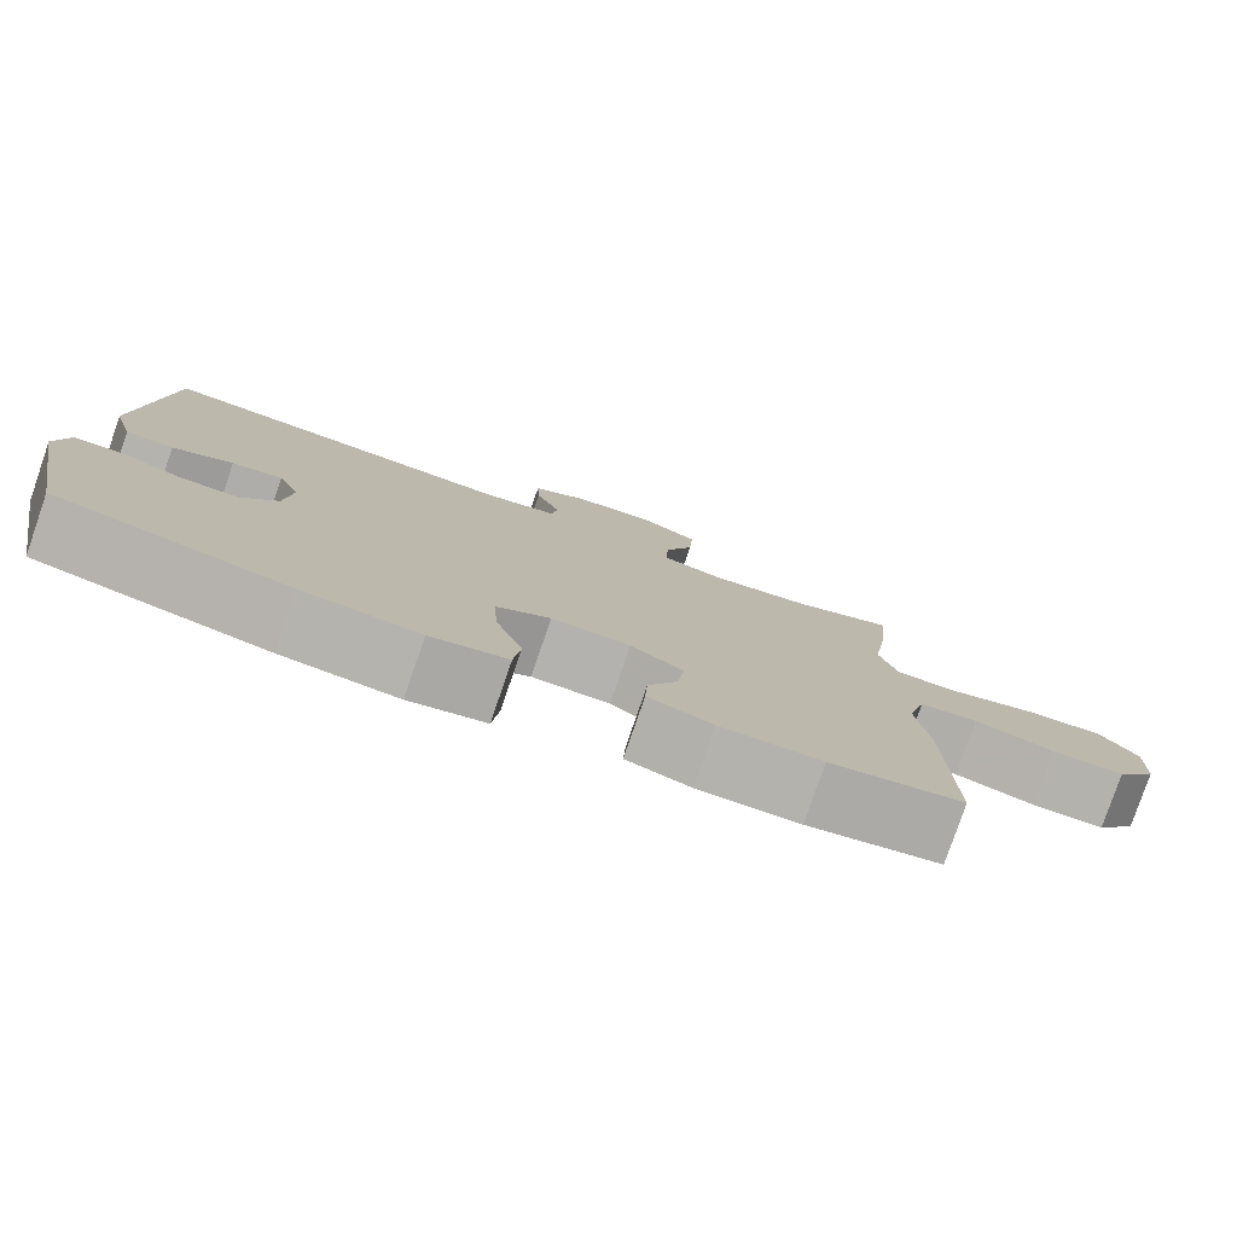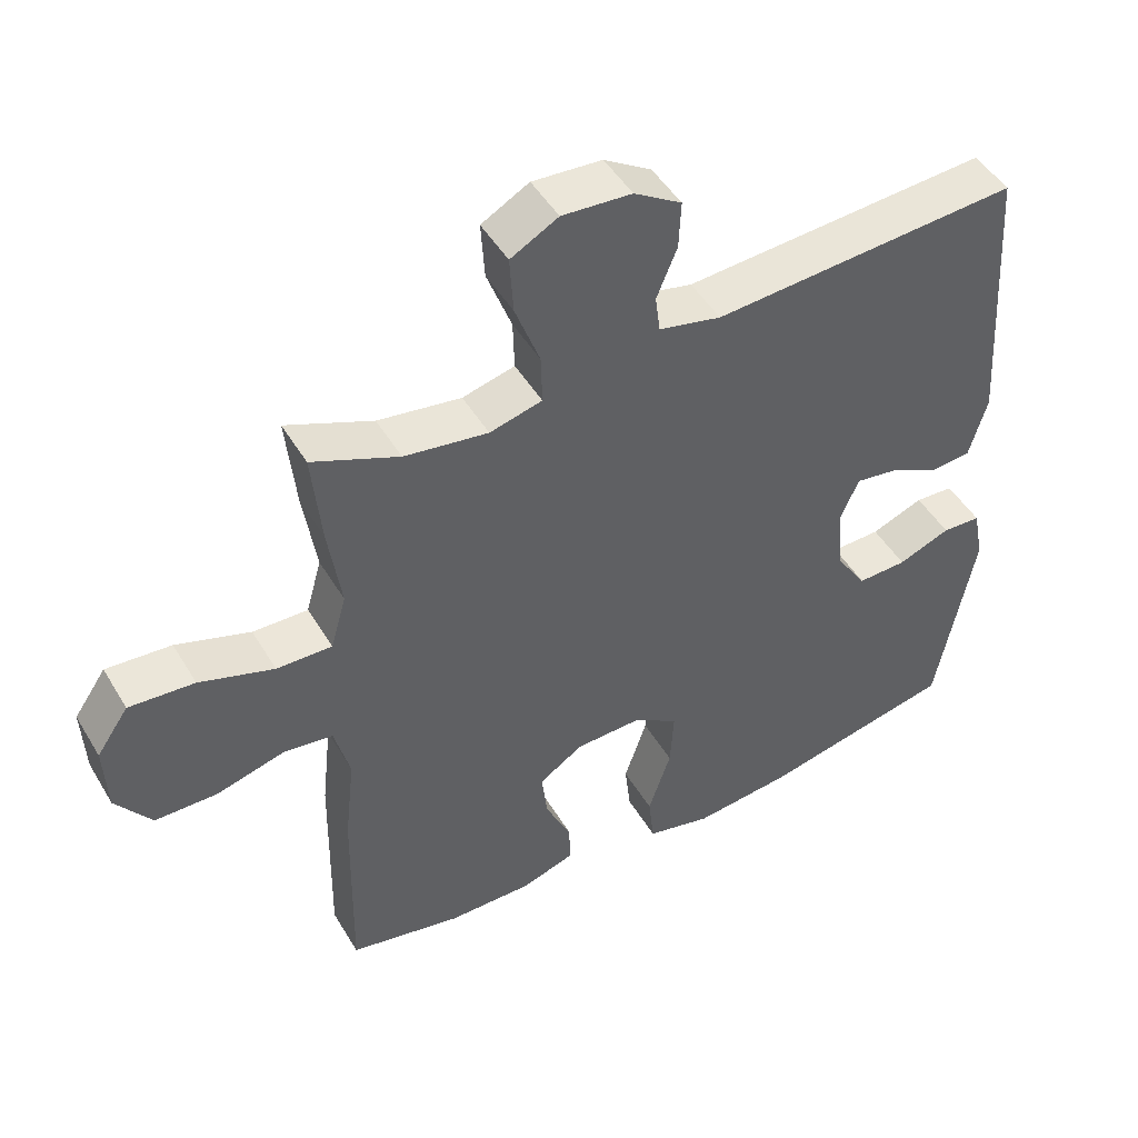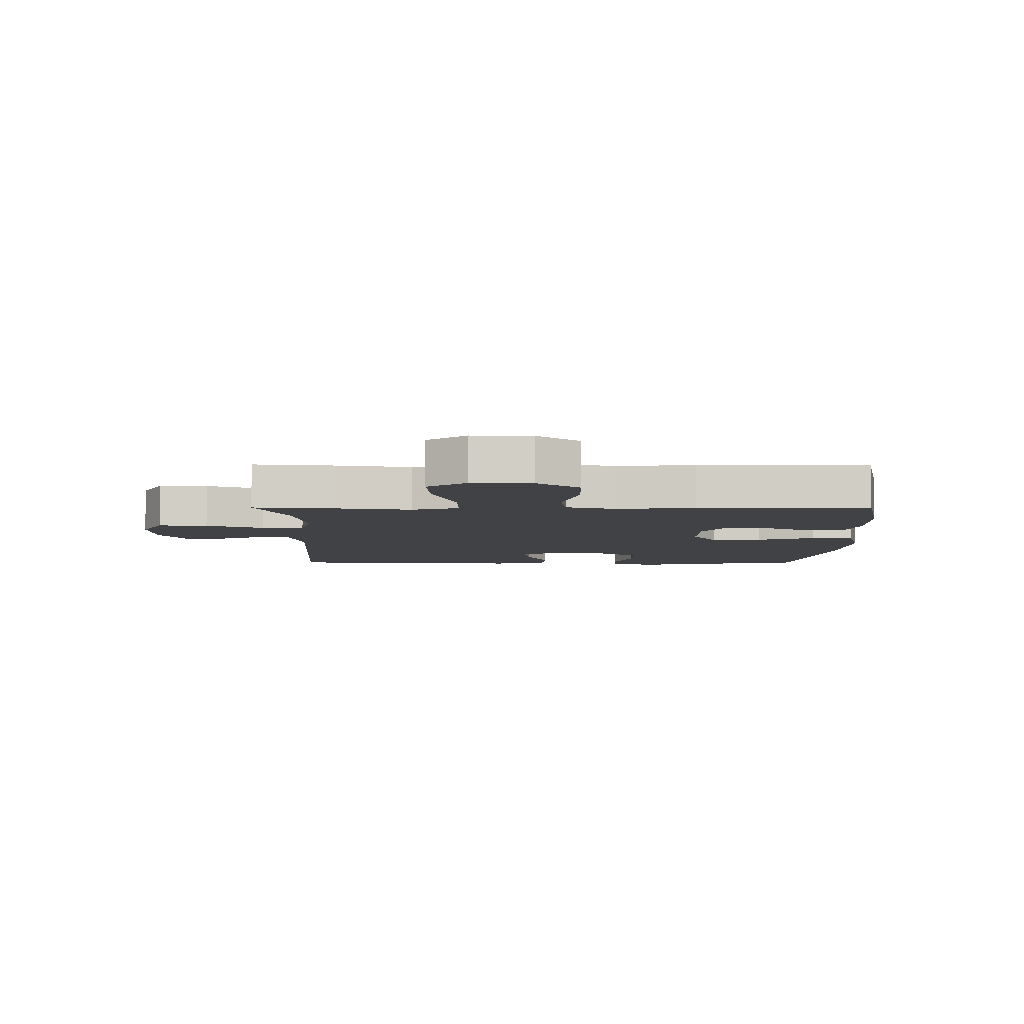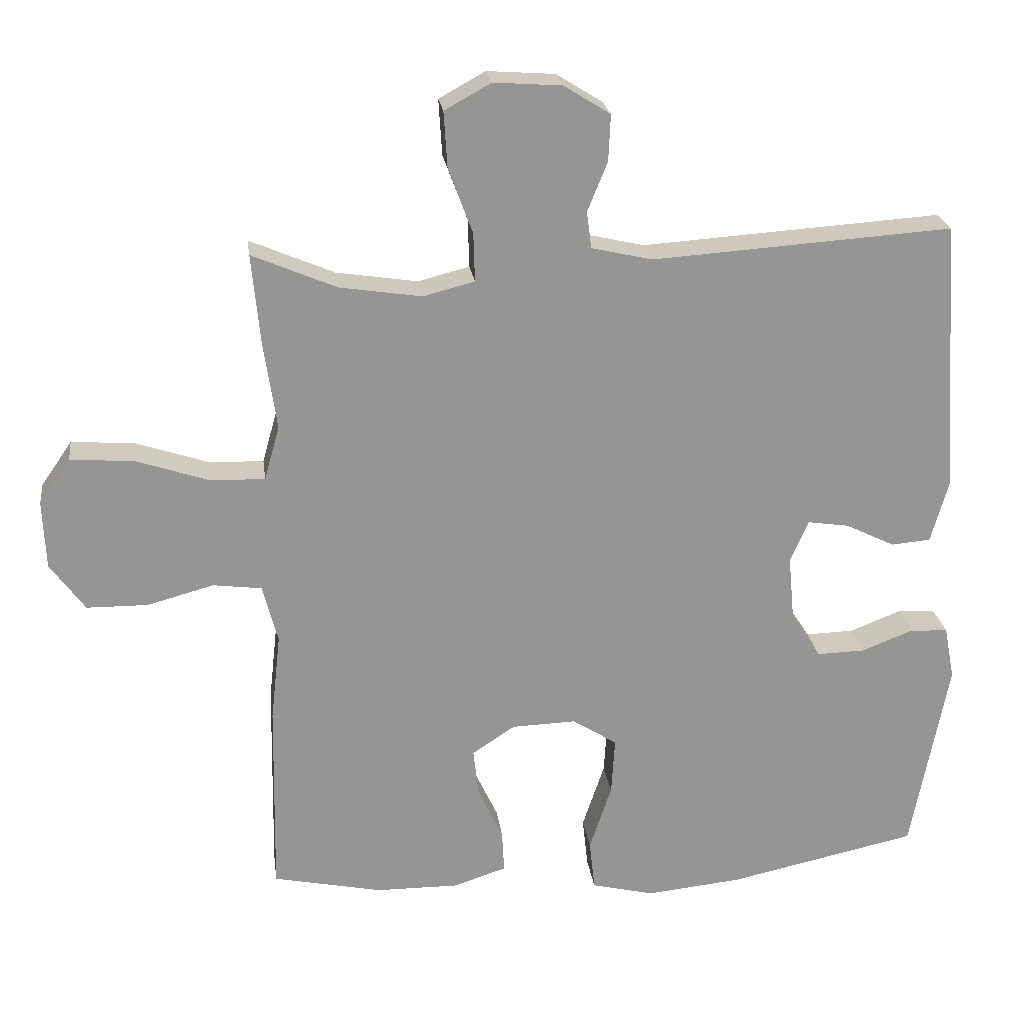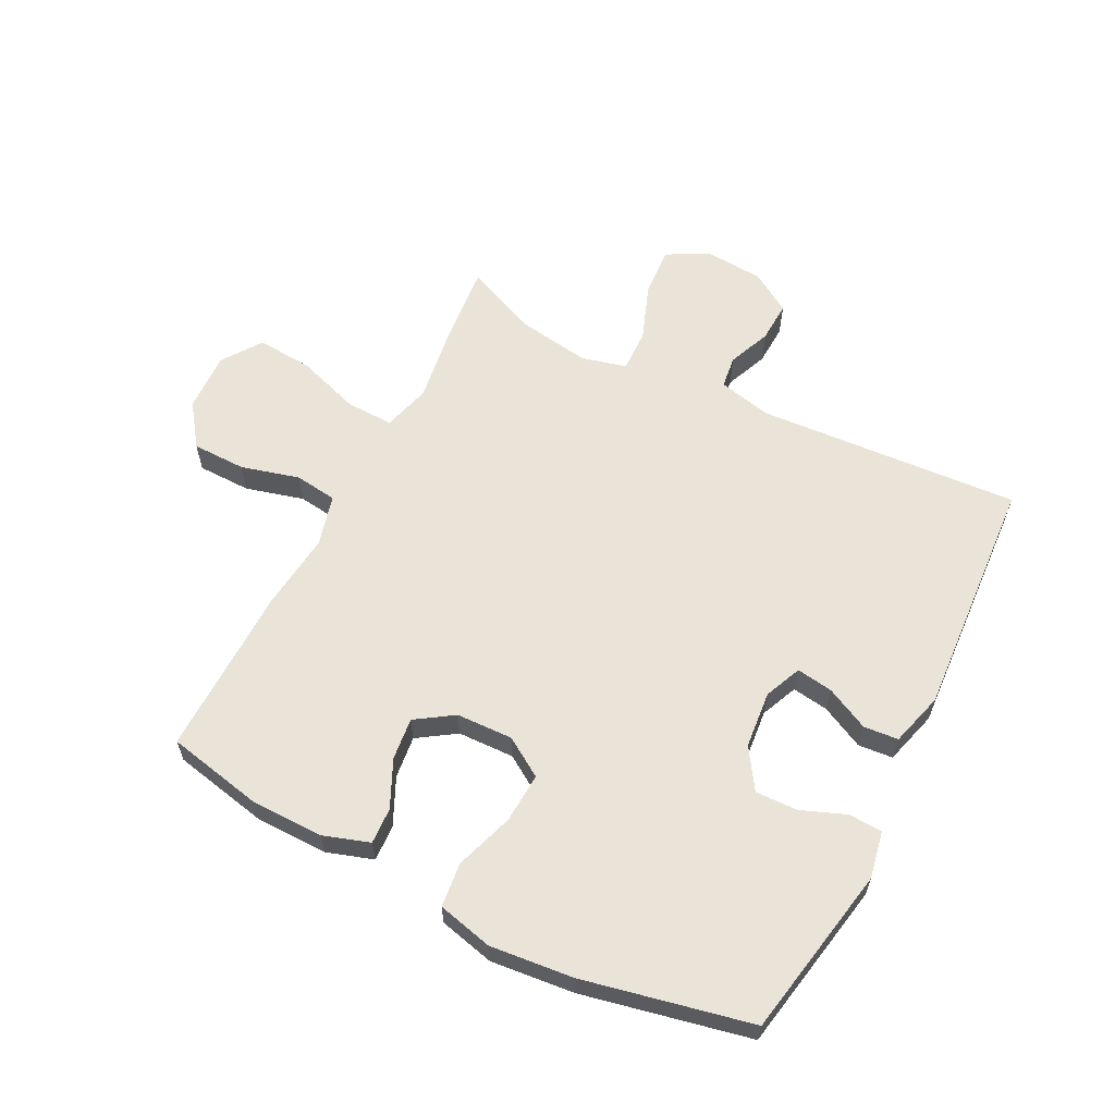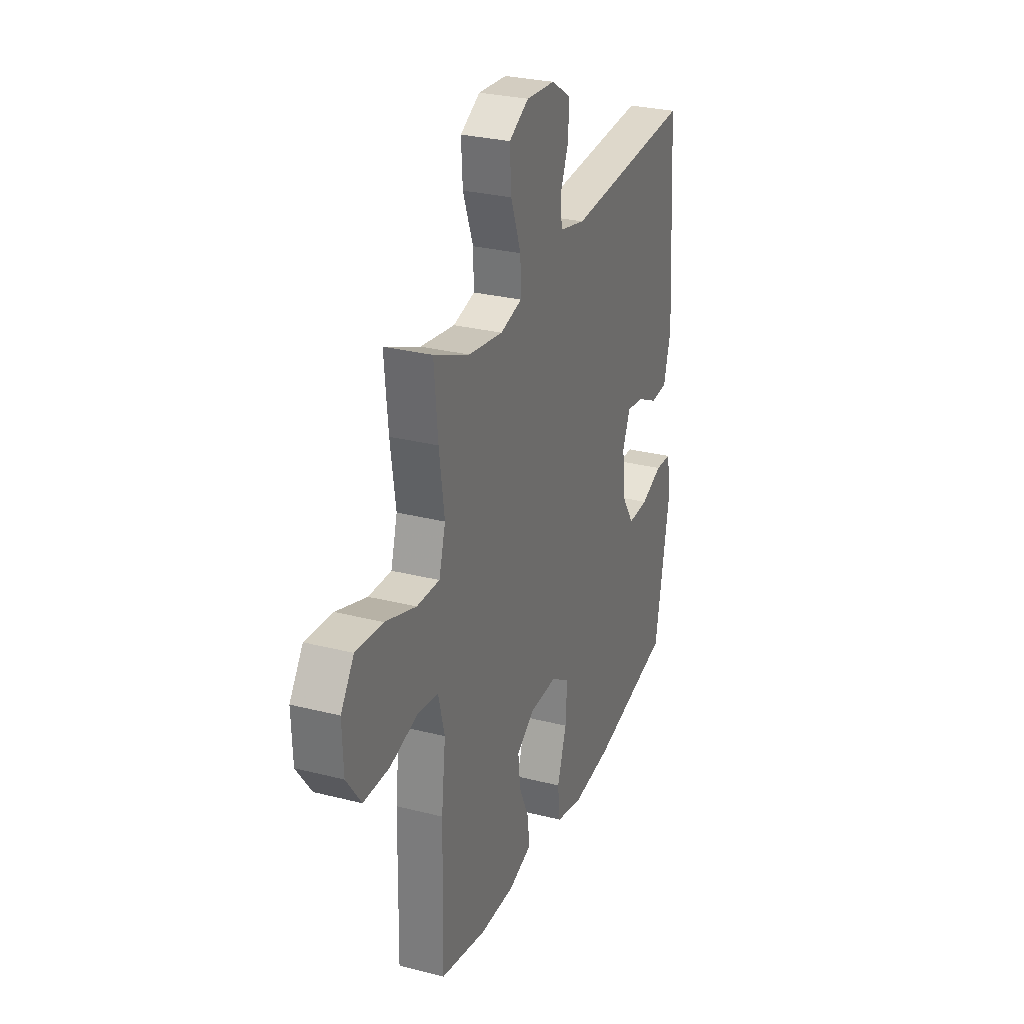
<metadata>
{"format":"obj","ext":"obj","renderer":"f3d","projection":"perspective","resolution":1024,"background":"white","views":[{"elev":-79.5,"azim":-19.0,"up":"+Z"},{"elev":47.8,"azim":150.4,"up":"+Z"},{"elev":-6.5,"azim":89.9,"up":"+Y"},{"elev":23.0,"azim":172.6,"up":"+Z"},{"elev":60.9,"azim":-153.0,"up":"+Y"},{"elev":28.4,"azim":111.0,"up":"+Z"}]}
</metadata>
<code>
v -0.5 0.07 0.5
v -0.067 0.07 0.471
v 0.021 0.07 0.491
v 0.028 0.07 0.544
v -0.001 0.07 0.615
v -0.004 0.07 0.682
v 0.063 0.07 0.724
v 0.161 0.07 0.731
v 0.228 0.07 0.694
v 0.223 0.07 0.613
v 0.188 0.07 0.519
v 0.186 0.07 0.449
v 0.26 0.07 0.43
v 0.378 0.07 0.448
v 0.5 0.07 0.5
v 0.487 0.07 0.365
v 0.469 0.07 0.243
v 0.491 0.07 0.165
v 0.569 0.07 0.167
v 0.674 0.07 0.202
v 0.766 0.07 0.209
v 0.811 0.07 0.144
v 0.807 0.07 0.046
v 0.757 0.07 -0.023
v 0.669 0.07 -0.024
v 0.573 0.07 0.002
v 0.503 0.07 -0.007
v 0.481 0.07 -0.091
v 0.495 0.07 -0.218
v 0.5 0.07 -0.5
v 0.342 0.07 -0.533
v 0.222 0.07 -0.534
v 0.146 0.07 -0.509
v 0.149 0.07 -0.449
v 0.185 0.07 -0.372
v 0.193 0.07 -0.302
v 0.131 0.07 -0.261
v 0.038 0.07 -0.258
v -0.026 0.07 -0.299
v -0.021 0.07 -0.382
v 0.011 0.07 -0.478
v 0.003 0.07 -0.551
v -0.088 0.07 -0.573
v -0.226 0.07 -0.559
v -0.5 0.07 -0.5
v -0.553 0.07 -0.217
v -0.538 0.07 -0.14
v -0.483 0.07 -0.137
v -0.409 0.07 -0.166
v -0.339 0.07 -0.168
v -0.296 0.07 -0.102
v -0.287 0.07 -0.008
v -0.313 0.07 0.053
v -0.373 0.07 0.044
v -0.444 0.07 0.009
v -0.501 0.07 0.014
v -0.526 0.07 0.103
v -0.5 0 0.5
v -0.067 0 0.471
v 0.021 0 0.491
v 0.028 0 0.544
v -0.001 0 0.615
v -0.004 0 0.682
v 0.063 0 0.724
v 0.161 0 0.731
v 0.228 0 0.694
v 0.223 0 0.613
v 0.188 0 0.519
v 0.186 0 0.449
v 0.26 0 0.43
v 0.378 0 0.448
v 0.5 0 0.5
v 0.487 0 0.365
v 0.469 0 0.243
v 0.491 0 0.165
v 0.569 0 0.167
v 0.674 0 0.202
v 0.766 0 0.209
v 0.811 0 0.144
v 0.807 0 0.046
v 0.757 0 -0.023
v 0.669 0 -0.024
v 0.573 0 0.002
v 0.503 0 -0.007
v 0.481 0 -0.091
v 0.495 0 -0.218
v 0.5 0 -0.5
v 0.342 0 -0.533
v 0.222 0 -0.534
v 0.146 0 -0.509
v 0.149 0 -0.449
v 0.185 0 -0.372
v 0.193 0 -0.302
v 0.131 0 -0.261
v 0.038 0 -0.258
v -0.026 0 -0.299
v -0.021 0 -0.382
v 0.011 0 -0.478
v 0.003 0 -0.551
v -0.088 0 -0.573
v -0.226 0 -0.559
v -0.5 0 -0.5
v -0.553 0 -0.217
v -0.538 0 -0.14
v -0.483 0 -0.137
v -0.409 0 -0.166
v -0.339 0 -0.168
v -0.296 0 -0.102
v -0.287 0 -0.008
v -0.313 0 0.053
v -0.373 0 0.044
v -0.444 0 0.009
v -0.501 0 0.014
v -0.526 0 0.103
f 54 55 56 57
f 53 54 57 1
f 52 53 1 2
f 51 52 2 3
f 46 47 48 49
f 46 49 50
f 45 46 50
f 44 45 50 51
f 40 41 42 43
f 39 40 43 44
f 32 33 34 35
f 32 35 36
f 31 32 36
f 28 29 30 31
f 27 28 31 36
f 23 24 25 26
f 23 26 27
f 22 23 27
f 19 20 21 22
f 18 19 22 27
f 17 18 27 36
f 14 15 16 17
f 13 14 17 36
f 8 9 10 11
f 8 11 12
f 7 8 12
f 4 5 6 7
f 3 4 7 12
f 39 44 51 3
f 12 13 36 37
f 12 37 38
f 3 12 38 39
f 114 113 112 111
f 58 114 111 110
f 59 58 110 109
f 60 59 109 108
f 106 105 104 103
f 107 106 103
f 107 103 102
f 108 107 102 101
f 100 99 98 97
f 101 100 97 96
f 92 91 90 89
f 93 92 89
f 93 89 88
f 88 87 86 85
f 93 88 85 84
f 83 82 81 80
f 84 83 80
f 84 80 79
f 79 78 77 76
f 84 79 76 75
f 93 84 75 74
f 74 73 72 71
f 93 74 71 70
f 68 67 66 65
f 69 68 65
f 69 65 64
f 64 63 62 61
f 69 64 61 60
f 60 108 101 96
f 94 93 70 69
f 95 94 69
f 96 95 69 60
f 1 58 59 2
f 2 59 60 3
f 3 60 61 4
f 4 61 62 5
f 5 62 63 6
f 6 63 64 7
f 7 64 65 8
f 8 65 66 9
f 9 66 67 10
f 10 67 68 11
f 11 68 69 12
f 12 69 70 13
f 13 70 71 14
f 14 71 72 15
f 15 72 73 16
f 16 73 74 17
f 17 74 75 18
f 18 75 76 19
f 19 76 77 20
f 20 77 78 21
f 21 78 79 22
f 22 79 80 23
f 23 80 81 24
f 24 81 82 25
f 25 82 83 26
f 26 83 84 27
f 27 84 85 28
f 28 85 86 29
f 29 86 87 30
f 30 87 88 31
f 31 88 89 32
f 32 89 90 33
f 33 90 91 34
f 34 91 92 35
f 35 92 93 36
f 36 93 94 37
f 37 94 95 38
f 38 95 96 39
f 39 96 97 40
f 40 97 98 41
f 41 98 99 42
f 42 99 100 43
f 43 100 101 44
f 44 101 102 45
f 45 102 103 46
f 46 103 104 47
f 47 104 105 48
f 48 105 106 49
f 49 106 107 50
f 50 107 108 51
f 51 108 109 52
f 52 109 110 53
f 53 110 111 54
f 54 111 112 55
f 55 112 113 56
f 56 113 114 57
f 57 114 58 1

</code>
